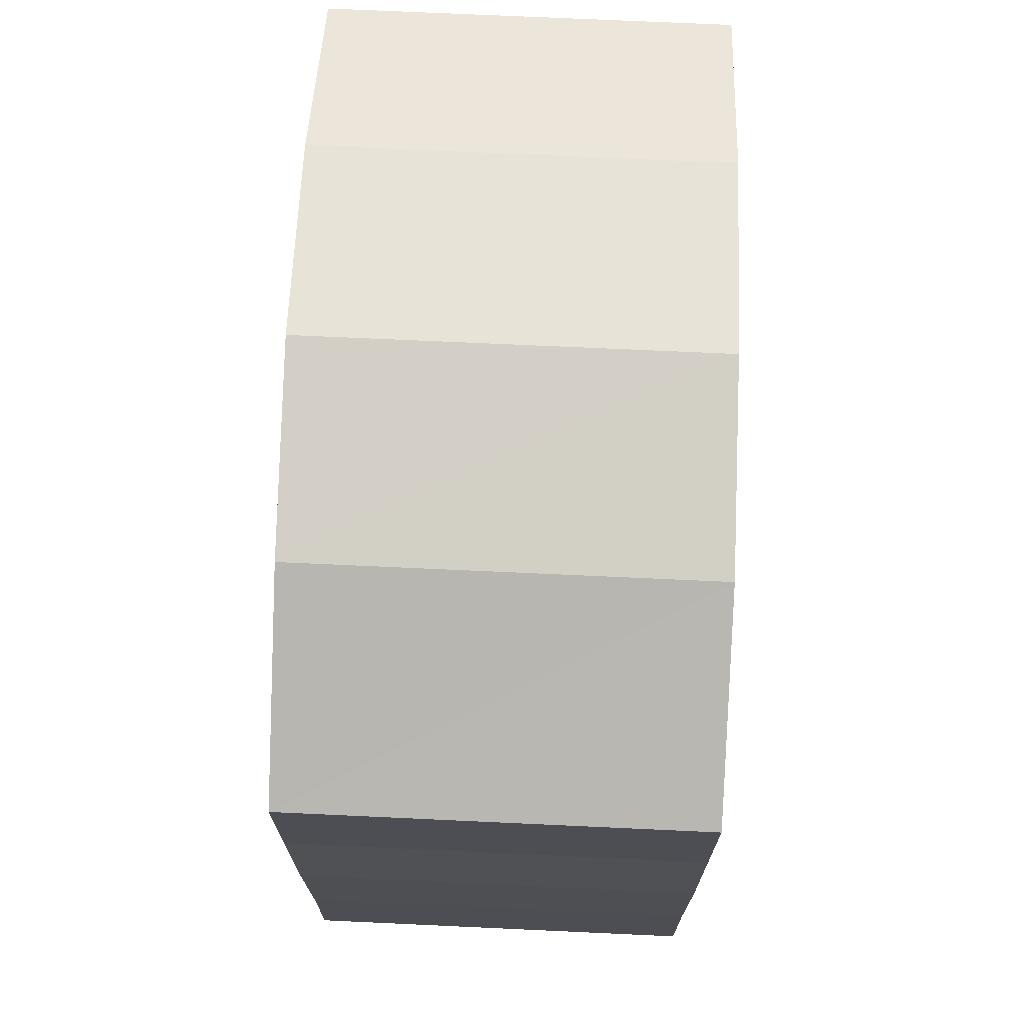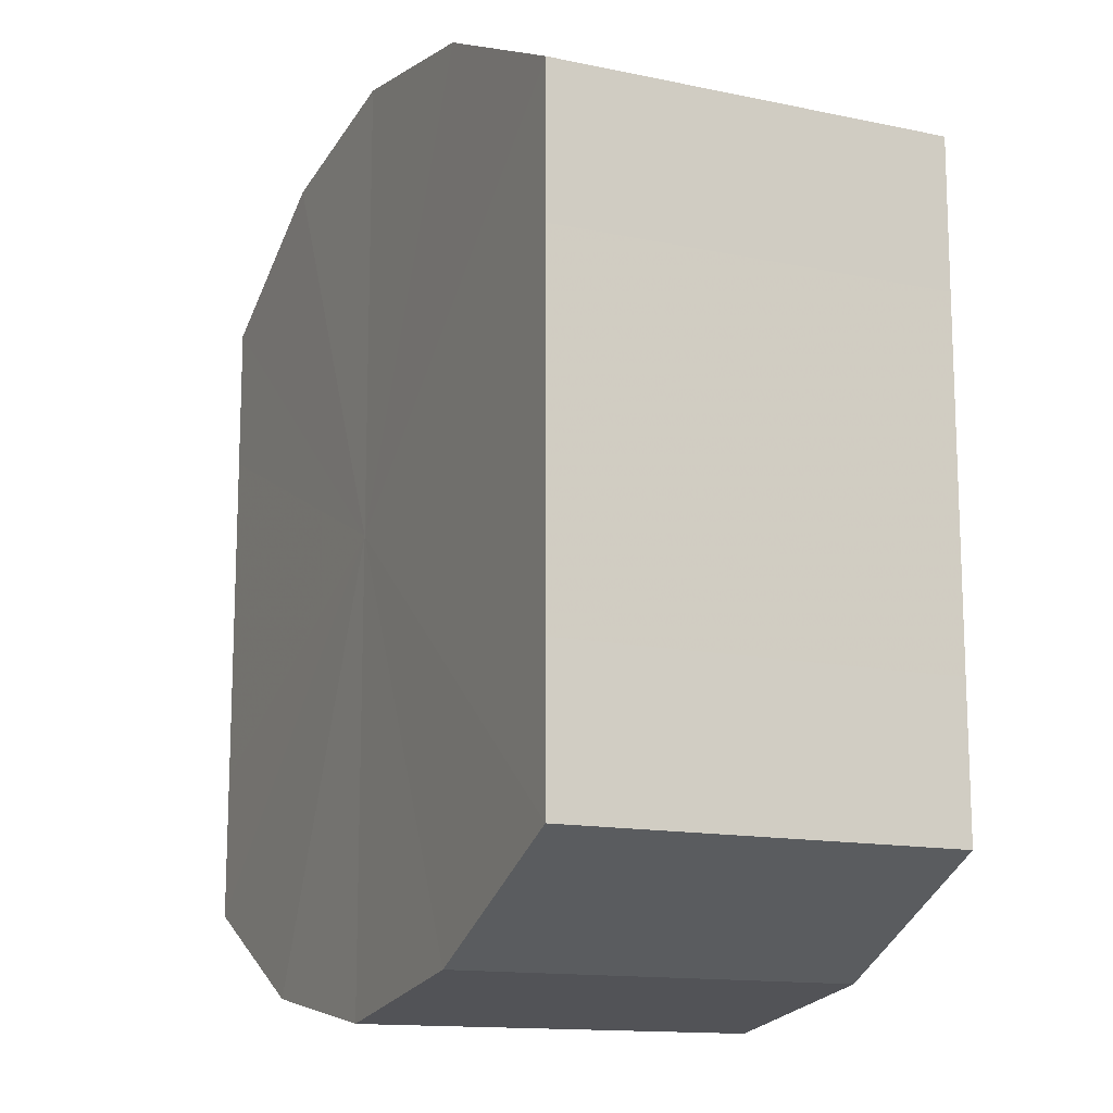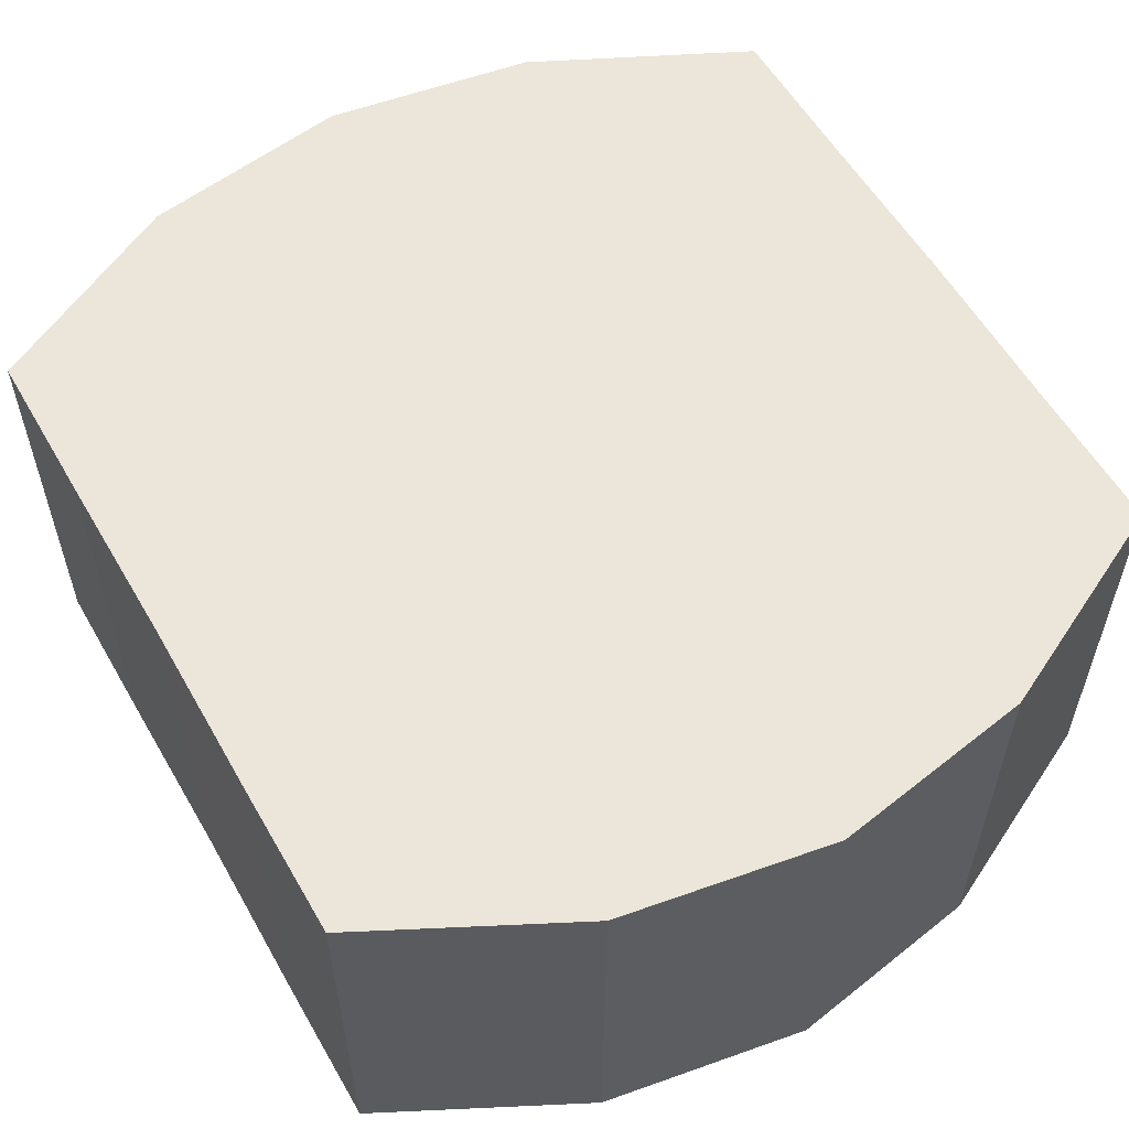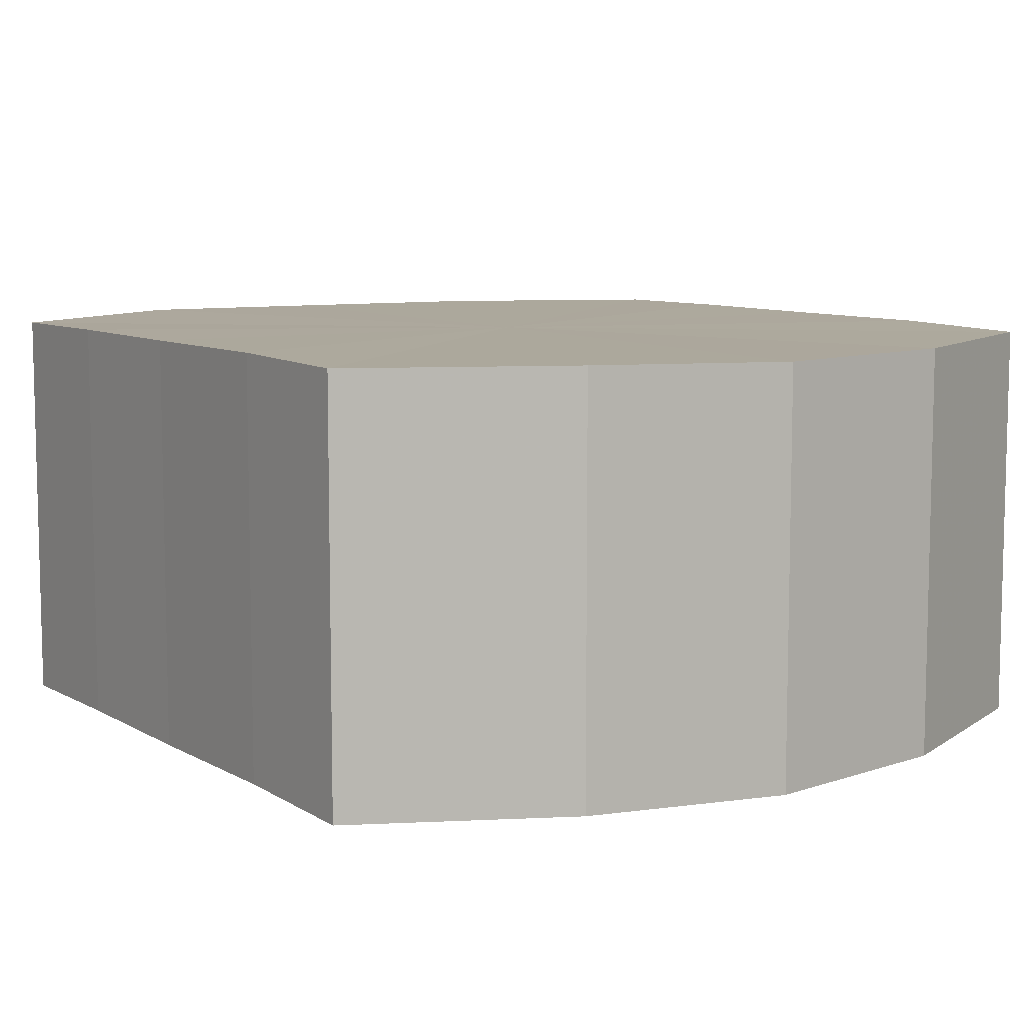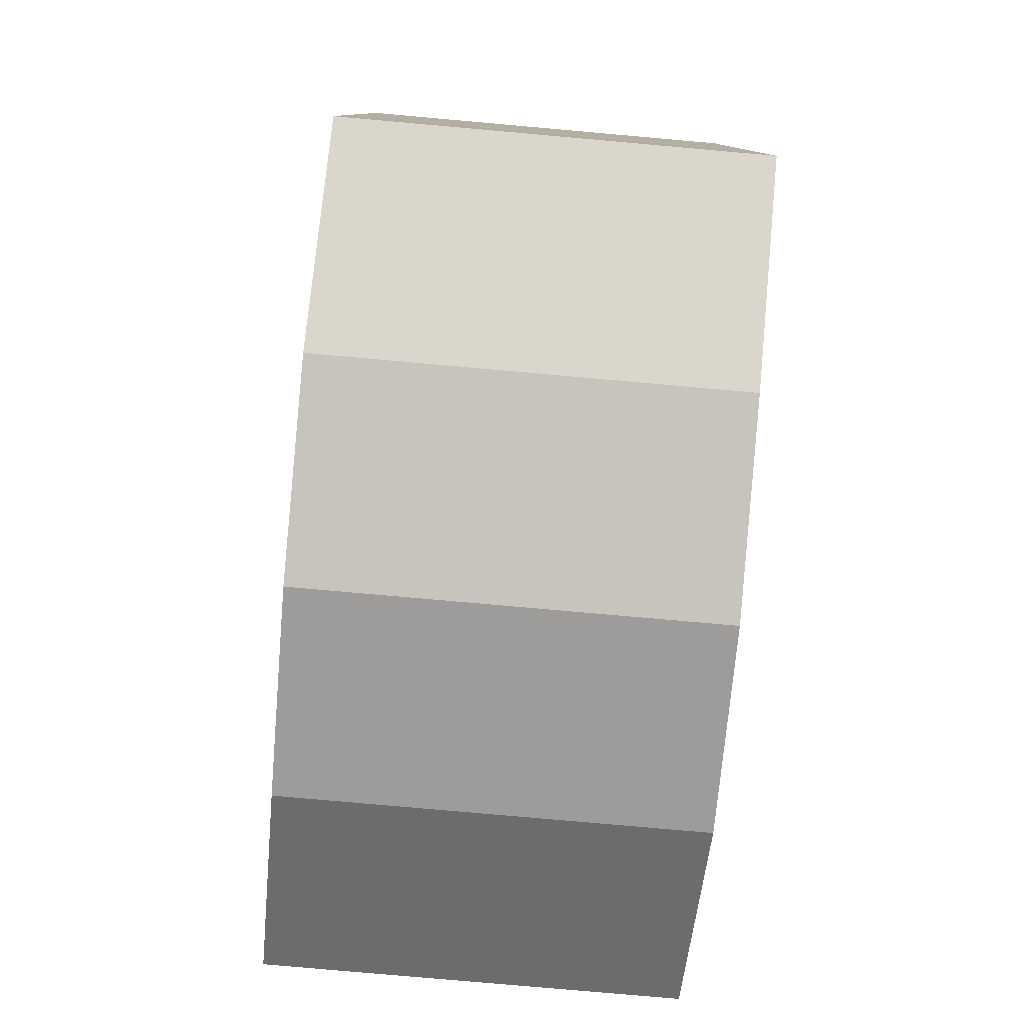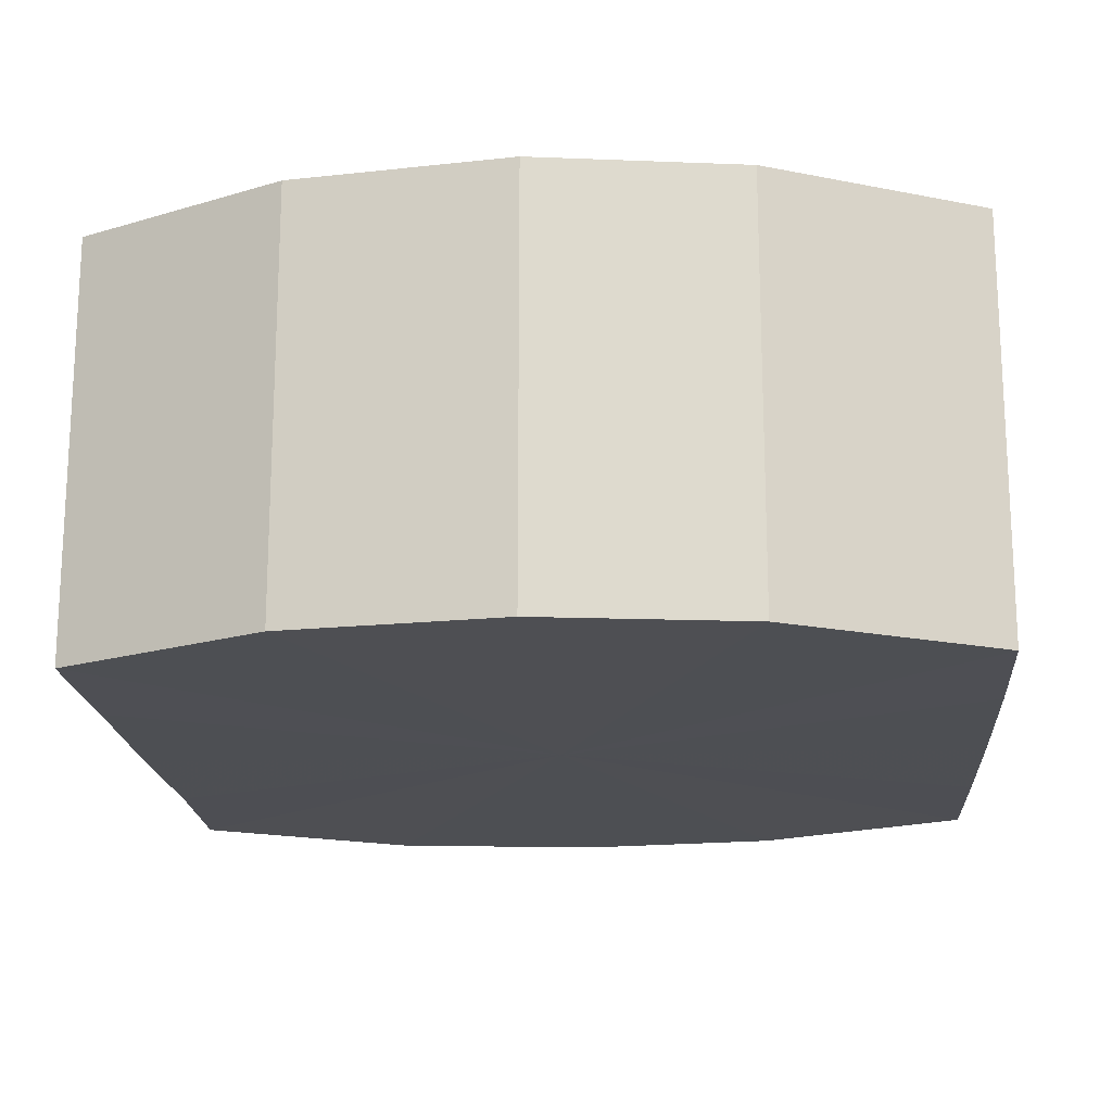
<metadata>
{"format":"obj","ext":"obj","renderer":"f3d","projection":"perspective","resolution":1024,"background":"white","views":[{"elev":71.8,"azim":92.4,"up":"+Z"},{"elev":-13.8,"azim":-115.1,"up":"+Z"},{"elev":57.1,"azim":-29.9,"up":"+Y"},{"elev":8.6,"azim":-33.6,"up":"+Y"},{"elev":-79.9,"azim":84.7,"up":"+Z"},{"elev":-18.0,"azim":4.4,"up":"+Y"}]}
</metadata>
<code>
o 23964
v 2205 1880 13.29
v 2205 1880 13.3
v 2205 1880 13.29
v 2205 1880 13.3
v 2205 1880 13.3
v 2205 1880 13.3
v 2205 1880 13.3
v 2205 1880 13.31
v 2205 1880 13.3
v 2205 1880 13.3
v 2205 1880 13.3
v 2205 1880 13.32
v 2205 1880 13.31
v 2205 1880 13.31
v 2205 1880 13.31
v 2205 1880 13.33
v 2205 1880 13.32
v 2205 1880 13.32
v 2205 1880 13.32
v 2205 1880 13.33
v 2205 1880 13.33
v 2205 1880 13.33
v 2205 1880 13.33
v 2205 1880 13.34
v 2205 1880 13.33
v 2205 1880 13.33
v 2205 1880 13.33
v 2205 1880 13.34
v 2205 1880 13.34
v 2205 1880 13.34
v 2205 1880 13.34
v 2205 1880 13.34
v 2205 1880 13.29
v 2205 1880 13.3
v 2205 1880 13.3
v 2205 1880 13.3
v 2205 1880 13.3
v 2205 1880 13.3
v 2205 1880 13.29
v 2205 1880 13.3
v 2205 1880 13.3
v 2205 1880 13.31
v 2205 1880 13.31
v 2205 1880 13.31
v 2205 1880 13.3
v 2205 1880 13.32
v 2205 1880 13.31
v 2205 1880 13.32
v 2205 1880 13.32
v 2205 1880 13.33
v 2205 1880 13.32
v 2205 1880 13.33
v 2205 1880 13.33
v 2205 1880 13.33
v 2205 1880 13.33
v 2205 1880 13.34
v 2205 1880 13.33
v 2205 1880 13.34
v 2205 1880 13.34
v 2205 1880 13.33
v 2205 1880 13.33
v 2205 1880 13.34
v 2205 1880 13.34
v 2205 1880 13.34
v 2205 1880 13.32
v 2205 1880 13.3
v 2205 1880 13.29
v 2205 1880 13.3
v 2205 1880 13.3
v 2205 1880 13.31
v 2205 1880 13.3
v 2205 1880 13.32
v 2205 1880 13.31
v 2205 1880 13.33
v 2205 1880 13.32
v 2205 1880 13.33
v 2205 1880 13.33
v 2205 1880 13.34
v 2205 1880 13.33
v 2205 1880 13.34
v 2205 1880 13.34
v 2205 1880 13.32
v 2205 1880 13.29
v 2205 1880 13.3
v 2205 1880 13.3
v 2205 1880 13.3
v 2205 1880 13.3
v 2205 1880 13.31
v 2205 1880 13.31
v 2205 1880 13.32
v 2205 1880 13.32
v 2205 1880 13.33
v 2205 1880 13.33
v 2205 1880 13.33
v 2205 1880 13.33
v 2205 1880 13.34
v 2205 1880 13.34
v 2205 1880 13.34
f 1 2 3
f 2 4 5
f 6 1 7
f 4 8 9
f 10 6 11
f 8 12 13
f 14 10 15
f 12 16 17
f 18 14 19
f 16 20 21
f 22 18 23
f 20 24 25
f 26 22 27
f 24 28 29
f 30 26 31
f 28 30 32
f 33 34 35
f 35 36 37
f 38 39 33
f 40 41 38
f 37 42 43
f 44 45 40
f 46 47 44
f 43 48 49
f 50 51 46
f 52 53 50
f 49 54 55
f 56 57 52
f 58 59 56
f 55 60 61
f 62 63 58
f 61 64 62
f 65 66 67
f 65 68 66
f 65 67 69
f 65 70 68
f 65 69 71
f 65 72 70
f 65 71 73
f 65 74 72
f 65 73 75
f 65 76 74
f 65 75 77
f 65 78 76
f 65 77 79
f 65 80 78
f 65 79 81
f 65 81 80
f 82 83 84
f 82 85 83
f 82 84 86
f 82 87 85
f 82 86 88
f 82 89 87
f 82 88 90
f 82 91 89
f 82 90 92
f 82 93 91
f 82 92 94
f 82 95 93
f 82 94 96
f 82 97 95
f 82 96 98
f 82 98 97

</code>
